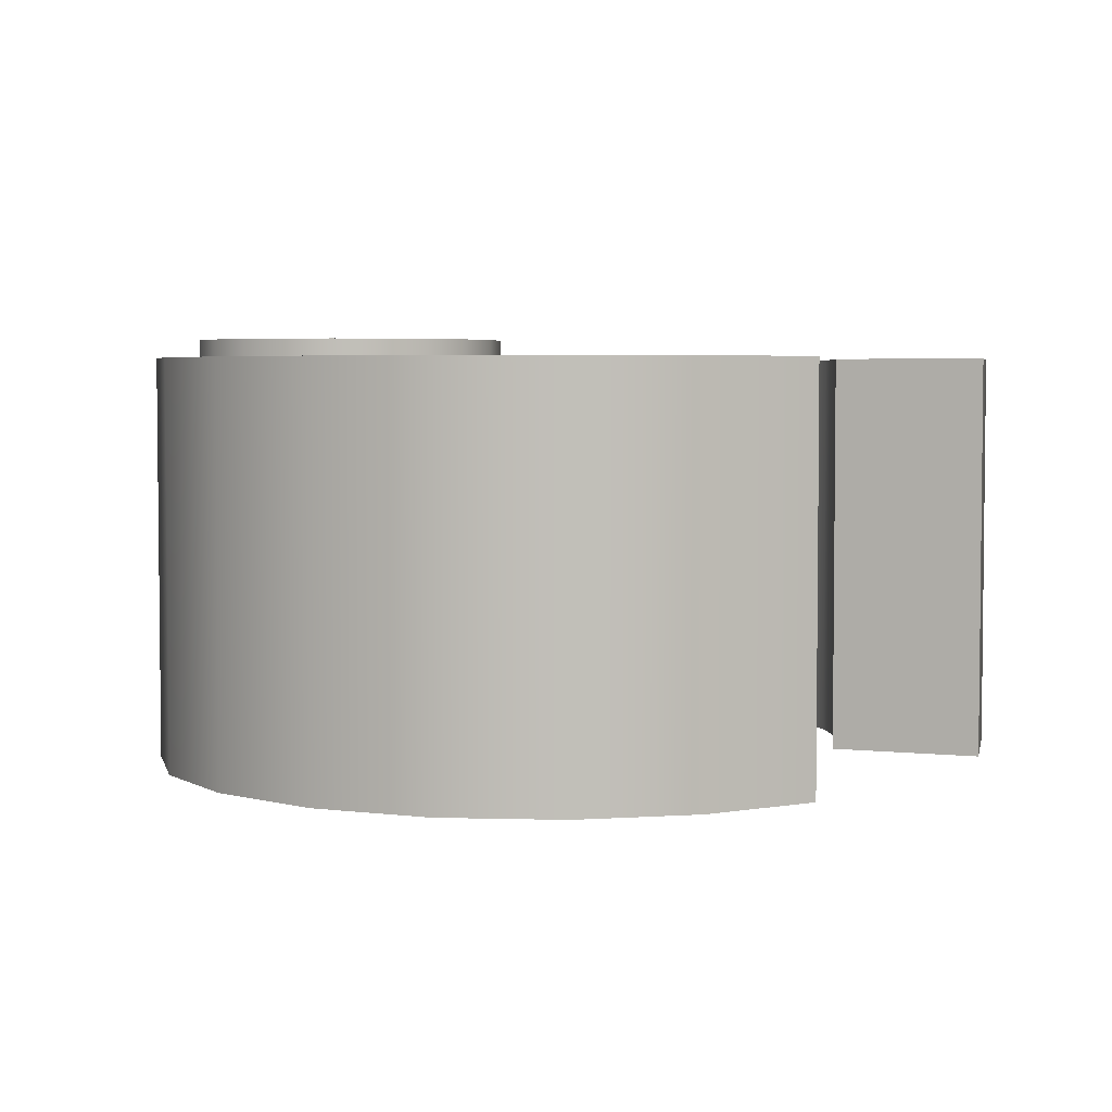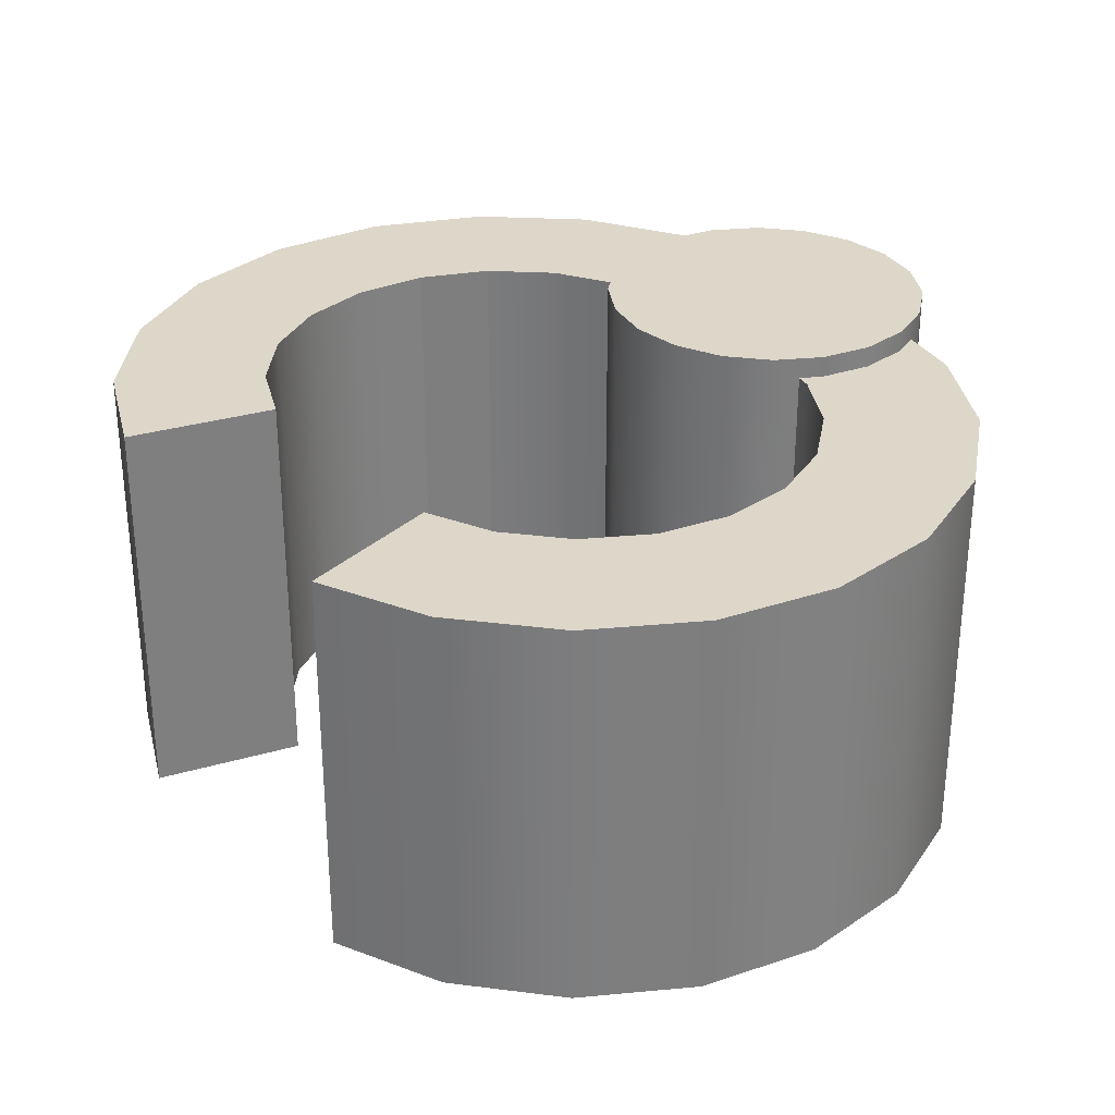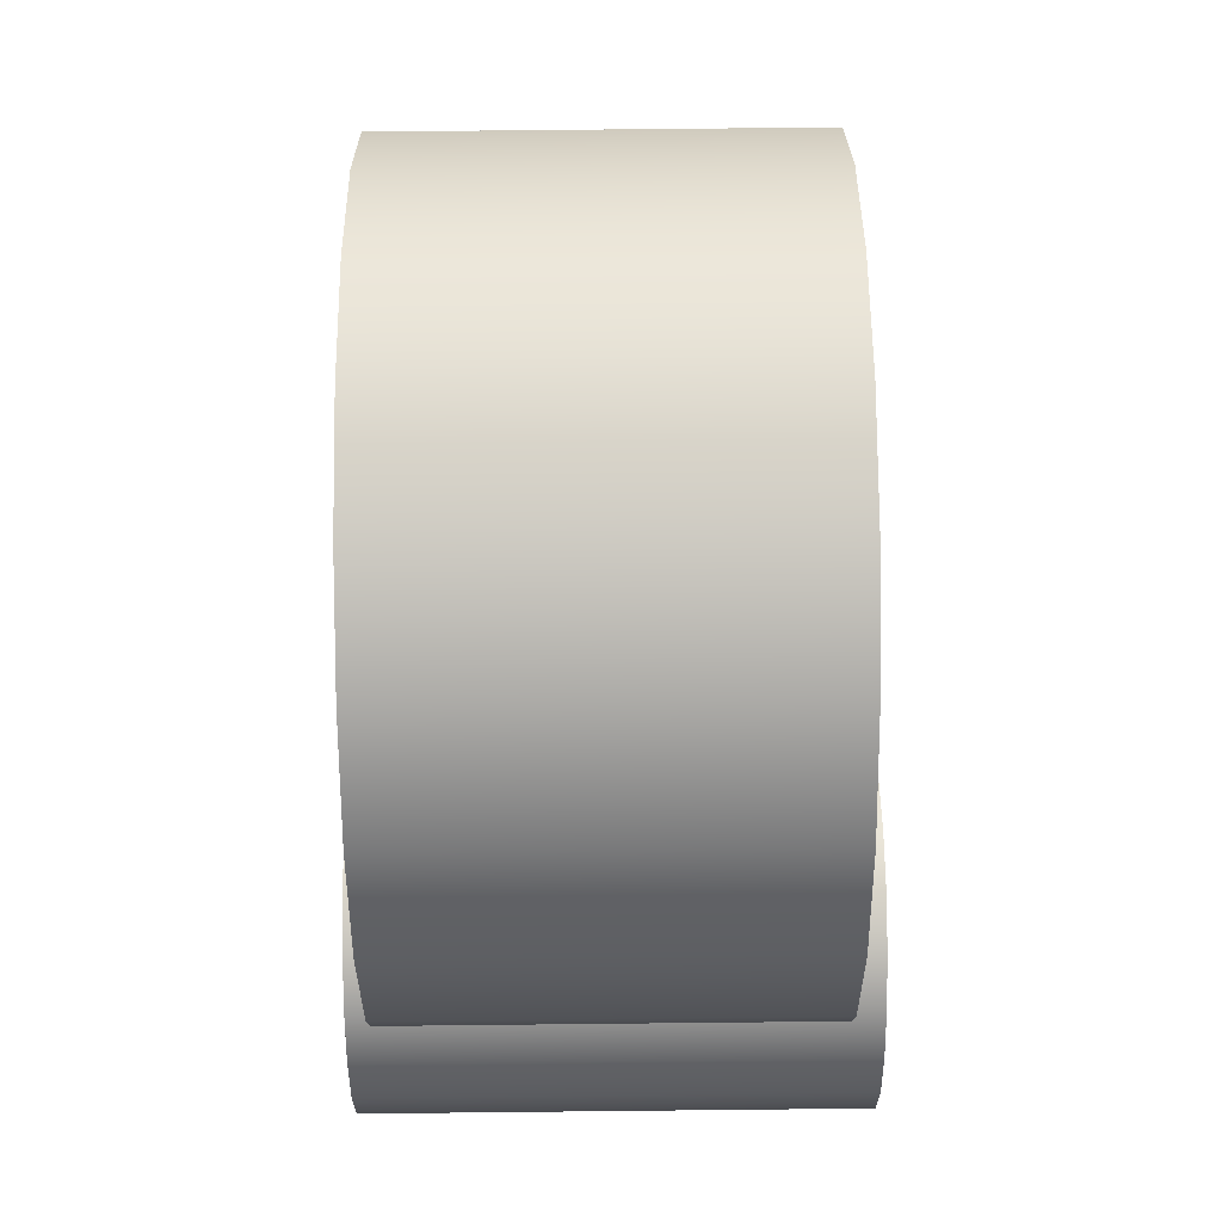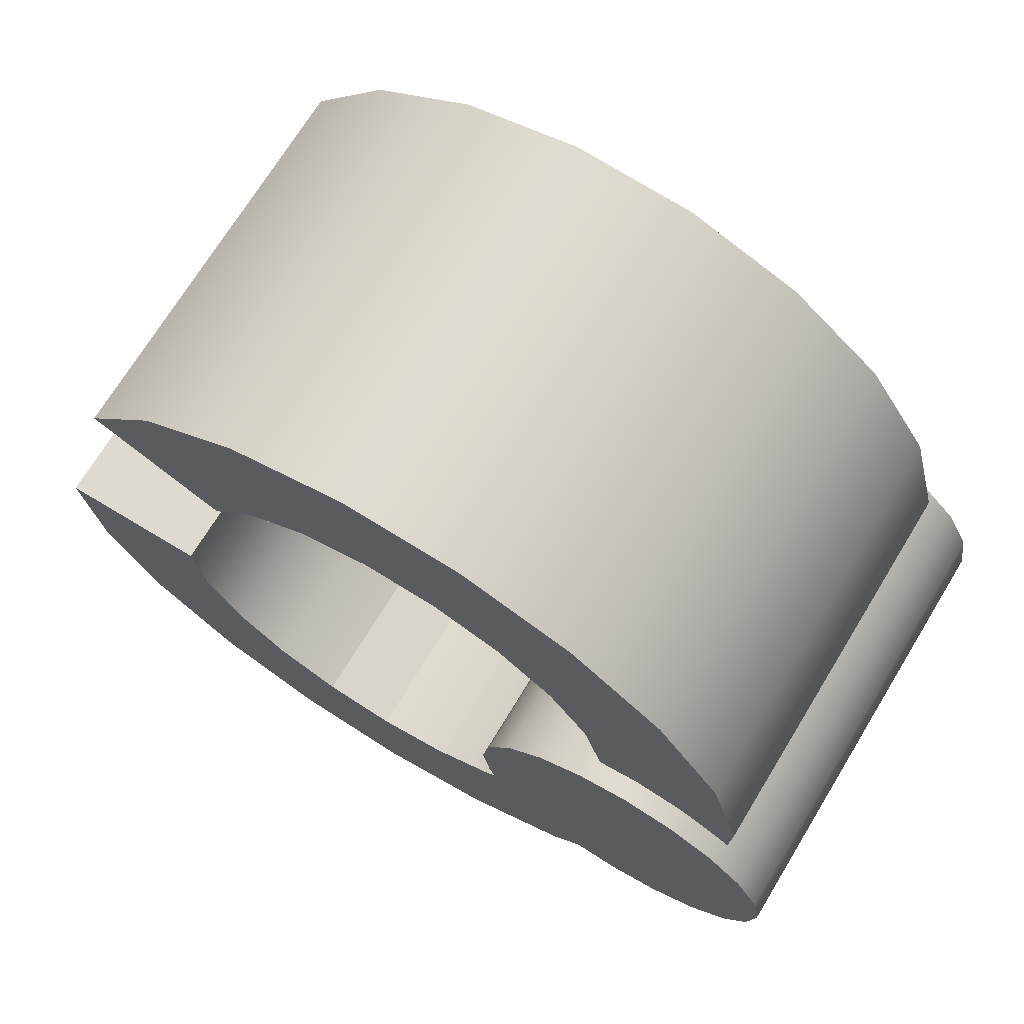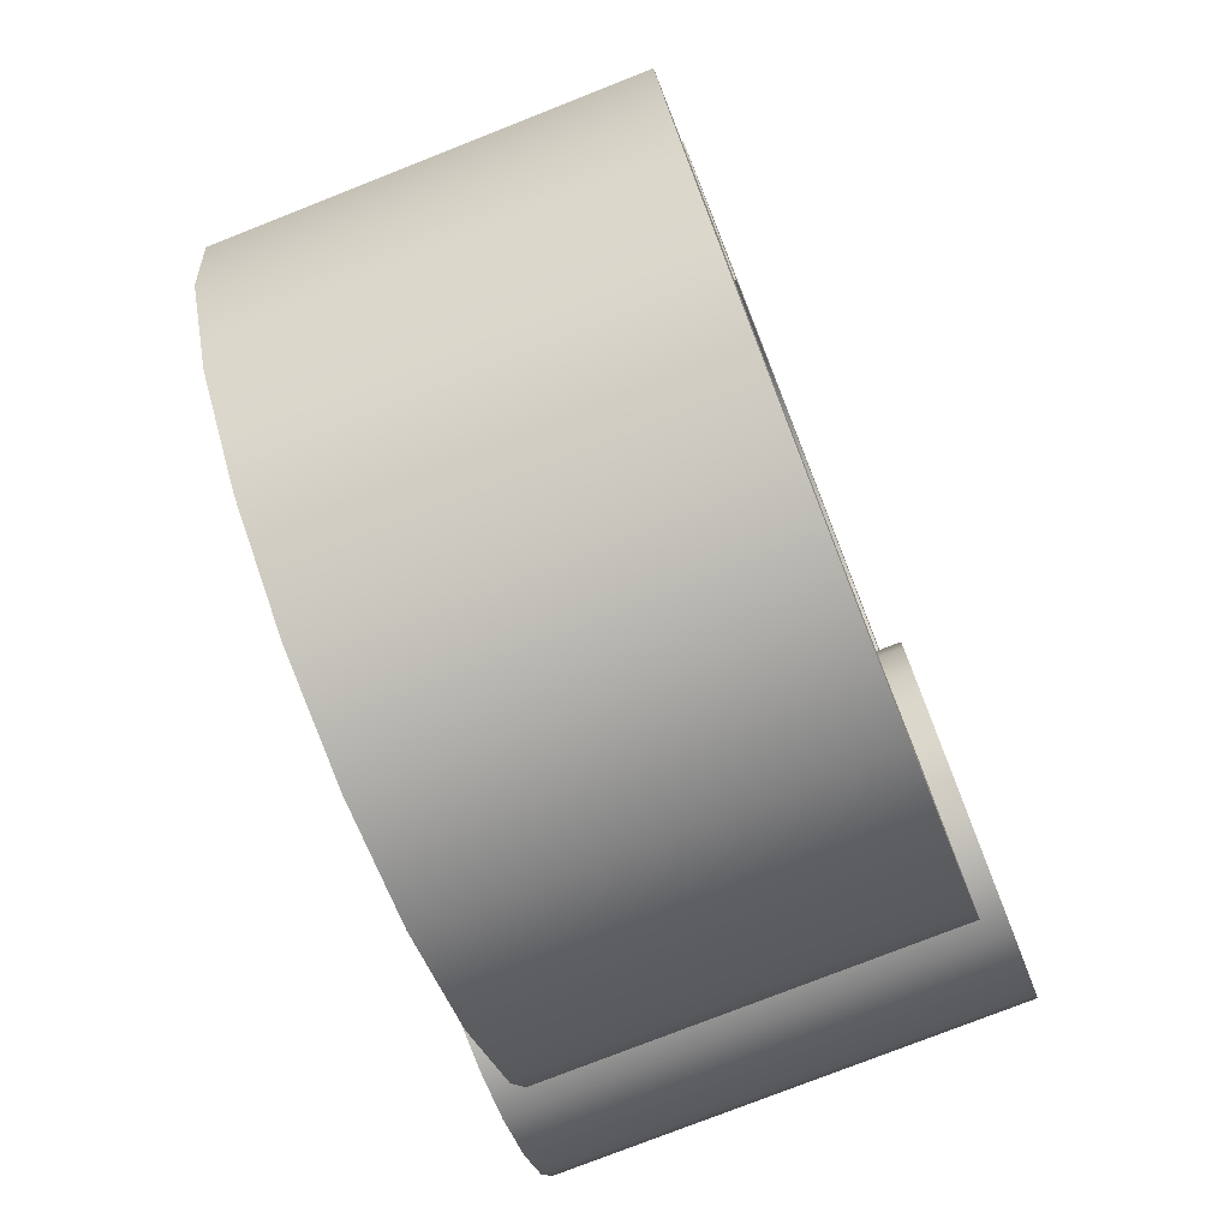
<metadata>
{"format":"obj","ext":"obj","renderer":"f3d","projection":"perspective","resolution":1024,"background":"white","views":[{"elev":4.1,"azim":20.2,"up":"+Y"},{"elev":30.9,"azim":127.3,"up":"+Y"},{"elev":74.4,"azim":-90.6,"up":"+Z"},{"elev":70.6,"azim":-148.7,"up":"+Z"},{"elev":-76.7,"azim":111.5,"up":"+Z"}]}
</metadata>
<code>
g Hand_Grip_L
v 1.464 -0.1115 0.5573
v 1.464 0.1115 0.5573
v 1.434 0.1115 0.4973
v 1.434 -0.1115 0.4973
v 1.386 0.1115 0.4497
v 1.386 -0.1115 0.4497
v 1.326 0.1115 0.4191
v 1.326 -0.1115 0.4191
v 1.26 0.1115 0.4086
v 1.26 -0.1115 0.4086
v 1.193 0.1115 0.4191
v 1.193 -0.1115 0.4191
v 1.133 0.1115 0.4497
v 1.133 -0.1115 0.4497
v 1.086 0.1115 0.4973
v 1.086 -0.1115 0.4973
v 1.055 0.1115 0.5573
v 1.055 -0.1115 0.5573
v 1.045 0.1115 0.6238
v 1.045 -0.1115 0.6238
v 1.475 -0.1115 0.6238
v 1.475 0.1115 0.6238
v 1.434 -0.1115 0.4973
v 1.366 -0.1115 0.5466
v 1.385 -0.1115 0.5832
v 1.464 -0.1115 0.5573
v 1.386 -0.1115 0.4497
v 1.337 -0.1115 0.5176
v 1.326 -0.1115 0.4191
v 1.3 -0.1115 0.4989
v 1.26 -0.1115 0.4086
v 1.26 -0.1115 0.4925
v 1.193 -0.1115 0.4191
v 1.219 -0.1115 0.4989
v 1.133 -0.1115 0.4497
v 1.183 -0.1115 0.5176
v 1.086 -0.1115 0.4973
v 1.154 -0.1115 0.5466
v 1.055 -0.1115 0.5573
v 1.135 -0.1115 0.5832
v 1.045 -0.1115 0.6238
v 1.128 -0.1115 0.6238
v 1.391 -0.1115 0.6238
v 1.475 -0.1115 0.6238
v 1.464 0.1115 0.5573
v 1.385 0.1115 0.5832
v 1.366 0.1115 0.5466
v 1.434 0.1115 0.4973
v 1.337 0.1115 0.5176
v 1.386 0.1115 0.4497
v 1.3 0.1115 0.4989
v 1.326 0.1115 0.4191
v 1.26 0.1115 0.4925
v 1.26 0.1115 0.4086
v 1.219 0.1115 0.4989
v 1.193 0.1115 0.4191
v 1.183 0.1115 0.5176
v 1.133 0.1115 0.4497
v 1.154 0.1115 0.5466
v 1.086 0.1115 0.4973
v 1.135 0.1115 0.5832
v 1.055 0.1115 0.5573
v 1.128 0.1115 0.6238
v 1.045 0.1115 0.6238
v 1.475 0.1115 0.6238
v 1.391 0.1115 0.6238
v 1.26 -0.1115 0.4925
v 1.26 0.1115 0.4925
v 1.3 0.1115 0.4989
v 1.3 -0.1115 0.4989
v 1.3 -0.1115 0.4989
v 1.3 0.1115 0.4989
v 1.337 0.1115 0.5176
v 1.337 -0.1115 0.5176
v 1.366 0.1115 0.5466
v 1.366 -0.1115 0.5466
v 1.385 0.1115 0.5832
v 1.385 -0.1115 0.5832
v 1.391 0.1115 0.6238
v 1.391 -0.1115 0.6238
v 1.128 -0.1115 0.6238
v 1.128 0.1115 0.6238
v 1.135 0.1115 0.5832
v 1.135 -0.1115 0.5832
v 1.154 0.1115 0.5466
v 1.154 -0.1115 0.5466
v 1.183 0.1115 0.5176
v 1.183 -0.1115 0.5176
v 1.219 0.1115 0.4989
v 1.219 -0.1115 0.4989
v 1.26 0.1115 0.4925
v 1.26 -0.1115 0.4925
v 1.045 -0.1115 0.6238
v 1.045 0.1115 0.6238
v 1.128 0.1115 0.6238
v 1.128 -0.1115 0.6238
v 1.391 -0.1115 0.6238
v 1.391 0.1115 0.6238
v 1.475 0.1115 0.6238
v 1.475 -0.1115 0.6238
v 1.173 -0.1278 0.5906
v 1.173 0.1236 0.5906
v 1.16 0.1236 0.565
v 1.16 -0.1278 0.565
v 1.14 0.1236 0.5447
v 1.14 -0.1278 0.5447
v 1.178 -0.1278 0.619
v 1.178 0.1236 0.619
v 1.173 -0.1278 0.6474
v 1.173 0.1236 0.6474
v 1.16 -0.1278 0.673
v 1.16 0.1236 0.673
v 1.14 -0.1278 0.6933
v 1.14 0.1236 0.6933
v 1.14 -0.1278 0.5447
v 1.14 0.1236 0.5447
v 1.114 0.1236 0.5316
v 1.114 -0.1278 0.5316
v 1.086 0.1236 0.5271
v 1.086 -0.1278 0.5271
v 1.058 0.1236 0.5316
v 1.058 -0.1278 0.5316
v 1.032 0.1236 0.5447
v 1.032 -0.1278 0.5447
v 1.032 -0.1278 0.5447
v 1.032 0.1236 0.5447
v 1.012 0.1236 0.565
v 1.012 -0.1278 0.565
v 0.9987 0.1236 0.5906
v 0.9987 -0.1278 0.5906
v 0.9942 0.1236 0.619
v 0.9942 -0.1278 0.619
v 0.9987 0.1236 0.6474
v 0.9987 -0.1278 0.6474
v 1.012 0.1236 0.673
v 1.012 -0.1278 0.673
v 1.032 0.1236 0.6933
v 1.032 -0.1278 0.6933
v 1.032 -0.1278 0.6933
v 1.032 0.1236 0.6933
v 1.058 0.1236 0.7064
v 1.058 -0.1278 0.7064
v 1.086 0.1236 0.7109
v 1.086 -0.1278 0.7109
v 1.114 0.1236 0.7064
v 1.114 -0.1278 0.7064
v 1.14 0.1236 0.6933
v 1.14 -0.1278 0.6933
v 1.16 -0.1278 0.565
v 1.086 -0.1278 0.619
v 1.173 -0.1278 0.5906
v 1.14 -0.1278 0.5447
v 1.114 -0.1278 0.5316
v 1.086 -0.1278 0.5271
v 1.058 -0.1278 0.5316
v 1.032 -0.1278 0.5447
v 1.012 -0.1278 0.565
v 0.9987 -0.1278 0.5906
v 0.9942 -0.1278 0.619
v 0.9987 -0.1278 0.6474
v 1.012 -0.1278 0.673
v 1.032 -0.1278 0.6933
v 1.058 -0.1278 0.7064
v 1.086 -0.1278 0.7109
v 1.114 -0.1278 0.7064
v 1.14 -0.1278 0.6933
v 1.16 -0.1278 0.673
v 1.173 -0.1278 0.6474
v 1.178 -0.1278 0.619
v 1.173 0.1236 0.5906
v 1.086 0.1236 0.619
v 1.16 0.1236 0.565
v 1.14 0.1236 0.5447
v 1.114 0.1236 0.5316
v 1.086 0.1236 0.5271
v 1.058 0.1236 0.5316
v 1.032 0.1236 0.5447
v 1.012 0.1236 0.565
v 0.9987 0.1236 0.5906
v 0.9942 0.1236 0.619
v 0.9987 0.1236 0.6474
v 1.012 0.1236 0.673
v 1.032 0.1236 0.6933
v 1.058 0.1236 0.7064
v 1.086 0.1236 0.7109
v 1.114 0.1236 0.7064
v 1.14 0.1236 0.6933
v 1.16 0.1236 0.673
v 1.173 0.1236 0.6474
v 1.178 0.1236 0.619
v 1.029 -0.1115 0.6496
v 1.029 0.1115 0.6496
v 1.026 0.1115 0.7168
v 1.026 -0.1115 0.7168
v 1.043 0.1115 0.7818
v 1.043 -0.1115 0.7818
v 1.08 0.1115 0.8383
v 1.08 -0.1115 0.8383
v 1.132 0.1115 0.8807
v 1.132 -0.1115 0.8807
v 1.053 -0.1115 0.5867
v 1.053 0.1115 0.5867
v 1.132 -0.1115 0.8807
v 1.132 0.1115 0.8807
v 1.195 0.1115 0.9048
v 1.195 -0.1115 0.9048
v 1.262 0.1115 0.9083
v 1.262 -0.1115 0.9083
v 1.327 0.1115 0.8909
v 1.327 -0.1115 0.8909
v 1.384 0.1115 0.8542
v 1.384 -0.1115 0.8542
v 1.426 0.1115 0.8019
v 1.426 -0.1115 0.8019
v 1.026 -0.1115 0.7168
v 1.109 -0.1115 0.708
v 1.111 -0.1115 0.667
v 1.029 -0.1115 0.6496
v 1.043 -0.1115 0.7818
v 1.12 -0.1115 0.7477
v 1.08 -0.1115 0.8383
v 1.142 -0.1115 0.7822
v 1.132 -0.1115 0.8807
v 1.174 -0.1115 0.808
v 1.195 -0.1115 0.9048
v 1.213 -0.1115 0.8228
v 1.262 -0.1115 0.9083
v 1.254 -0.1115 0.8249
v 1.327 -0.1115 0.8909
v 1.293 -0.1115 0.8143
v 1.384 -0.1115 0.8542
v 1.328 -0.1115 0.7919
v 1.426 -0.1115 0.8019
v 1.354 -0.1115 0.76
v 1.126 -0.1115 0.6286
v 1.053 -0.1115 0.5867
v 1.029 0.1115 0.6496
v 1.111 0.1115 0.667
v 1.109 0.1115 0.708
v 1.026 0.1115 0.7168
v 1.12 0.1115 0.7477
v 1.043 0.1115 0.7818
v 1.142 0.1115 0.7822
v 1.08 0.1115 0.8383
v 1.174 0.1115 0.808
v 1.132 0.1115 0.8807
v 1.213 0.1115 0.8228
v 1.195 0.1115 0.9048
v 1.254 0.1115 0.8249
v 1.262 0.1115 0.9083
v 1.293 0.1115 0.8143
v 1.327 0.1115 0.8909
v 1.328 0.1115 0.7919
v 1.384 0.1115 0.8542
v 1.354 0.1115 0.76
v 1.426 0.1115 0.8019
v 1.053 0.1115 0.5867
v 1.126 0.1115 0.6286
v 1.174 -0.1115 0.808
v 1.174 0.1115 0.808
v 1.142 0.1115 0.7822
v 1.142 -0.1115 0.7822
v 1.142 -0.1115 0.7822
v 1.142 0.1115 0.7822
v 1.12 0.1115 0.7477
v 1.12 -0.1115 0.7477
v 1.109 0.1115 0.708
v 1.109 -0.1115 0.708
v 1.111 0.1115 0.667
v 1.111 -0.1115 0.667
v 1.126 0.1115 0.6286
v 1.126 -0.1115 0.6286
v 1.354 -0.1115 0.76
v 1.354 0.1115 0.76
v 1.328 0.1115 0.7919
v 1.328 -0.1115 0.7919
v 1.293 0.1115 0.8143
v 1.293 -0.1115 0.8143
v 1.254 0.1115 0.8249
v 1.254 -0.1115 0.8249
v 1.213 0.1115 0.8228
v 1.213 -0.1115 0.8228
v 1.174 0.1115 0.808
v 1.174 -0.1115 0.808
v 1.426 -0.1115 0.8019
v 1.426 0.1115 0.8019
v 1.354 0.1115 0.76
v 1.354 -0.1115 0.76
v 1.126 -0.1115 0.6286
v 1.126 0.1115 0.6286
v 1.053 0.1115 0.5867
v 1.053 -0.1115 0.5867
g Hand_Grip_L_0
f 3 2 1
f 4 3 1
f 5 3 4
f 6 5 4
f 7 5 6
f 8 7 6
f 9 7 8
f 10 9 8
f 11 9 10
f 12 11 10
f 13 11 12
f 14 13 12
f 15 13 14
f 16 15 14
f 17 15 16
f 18 17 16
f 19 17 18
f 20 19 18
f 2 22 21
f 1 2 21
f 25 24 23
f 26 25 23
f 23 24 27
f 24 28 27
f 27 28 29
f 28 30 29
f 29 30 31
f 30 32 31
f 31 32 33
f 32 34 33
f 33 34 35
f 34 36 35
f 35 36 37
f 36 38 37
f 37 38 39
f 38 40 39
f 39 40 41
f 40 42 41
f 43 25 26
f 44 43 26
f 47 46 45
f 48 47 45
f 49 47 48
f 50 49 48
f 51 49 50
f 52 51 50
f 53 51 52
f 54 53 52
f 55 53 54
f 56 55 54
f 57 55 56
f 58 57 56
f 59 57 58
f 60 59 58
f 61 59 60
f 62 61 60
f 63 61 62
f 64 63 62
f 46 66 65
f 45 46 65
f 69 68 67
f 70 69 67
f 73 72 71
f 74 73 71
f 75 73 74
f 76 75 74
f 77 75 76
f 78 77 76
f 79 77 78
f 80 79 78
f 83 82 81
f 84 83 81
f 85 83 84
f 86 85 84
f 87 85 86
f 88 87 86
f 89 87 88
f 90 89 88
f 91 89 90
f 92 91 90
f 95 94 93
f 96 95 93
f 99 98 97
f 100 99 97
f 103 102 101
f 104 103 101
f 105 103 104
f 106 105 104
f 101 102 107
f 102 108 107
f 107 108 109
f 108 110 109
f 109 110 111
f 110 112 111
f 111 112 113
f 112 114 113
f 117 116 115
f 118 117 115
f 119 117 118
f 120 119 118
f 121 119 120
f 122 121 120
f 123 121 122
f 124 123 122
f 127 126 125
f 128 127 125
f 129 127 128
f 130 129 128
f 131 129 130
f 132 131 130
f 133 131 132
f 134 133 132
f 135 133 134
f 136 135 134
f 137 135 136
f 138 137 136
f 141 140 139
f 142 141 139
f 143 141 142
f 144 143 142
f 145 143 144
f 146 145 144
f 147 145 146
f 148 147 146
f 151 150 149
f 149 150 152
f 152 150 153
f 153 150 154
f 154 150 155
f 155 150 156
f 156 150 157
f 157 150 158
f 158 150 159
f 159 150 160
f 160 150 161
f 161 150 162
f 162 150 163
f 163 150 164
f 164 150 165
f 165 150 166
f 166 150 167
f 167 150 168
f 168 150 169
f 169 150 151
f 172 171 170
f 173 171 172
f 174 171 173
f 175 171 174
f 176 171 175
f 177 171 176
f 178 171 177
f 179 171 178
f 180 171 179
f 181 171 180
f 182 171 181
f 183 171 182
f 184 171 183
f 185 171 184
f 186 171 185
f 187 171 186
f 188 171 187
f 189 171 188
f 190 171 189
f 170 171 190
f 193 192 191
f 194 193 191
f 195 193 194
f 196 195 194
f 197 195 196
f 198 197 196
f 199 197 198
f 200 199 198
f 191 192 201
f 192 202 201
f 205 204 203
f 206 205 203
f 207 205 206
f 208 207 206
f 209 207 208
f 210 209 208
f 211 209 210
f 212 211 210
f 213 211 212
f 214 213 212
f 217 216 215
f 218 217 215
f 215 216 219
f 216 220 219
f 219 220 221
f 220 222 221
f 221 222 223
f 222 224 223
f 223 224 225
f 224 226 225
f 225 226 227
f 226 228 227
f 227 228 229
f 228 230 229
f 229 230 231
f 230 232 231
f 231 232 233
f 232 234 233
f 235 217 218
f 236 235 218
f 239 238 237
f 240 239 237
f 241 239 240
f 242 241 240
f 243 241 242
f 244 243 242
f 245 243 244
f 246 245 244
f 247 245 246
f 248 247 246
f 249 247 248
f 250 249 248
f 251 249 250
f 252 251 250
f 253 251 252
f 254 253 252
f 255 253 254
f 256 255 254
f 238 258 257
f 237 238 257
f 261 260 259
f 262 261 259
f 265 264 263
f 266 265 263
f 267 265 266
f 268 267 266
f 269 267 268
f 270 269 268
f 271 269 270
f 272 271 270
f 275 274 273
f 276 275 273
f 277 275 276
f 278 277 276
f 279 277 278
f 280 279 278
f 281 279 280
f 282 281 280
f 283 281 282
f 284 283 282
f 287 286 285
f 288 287 285
f 291 290 289
f 292 291 289

</code>
